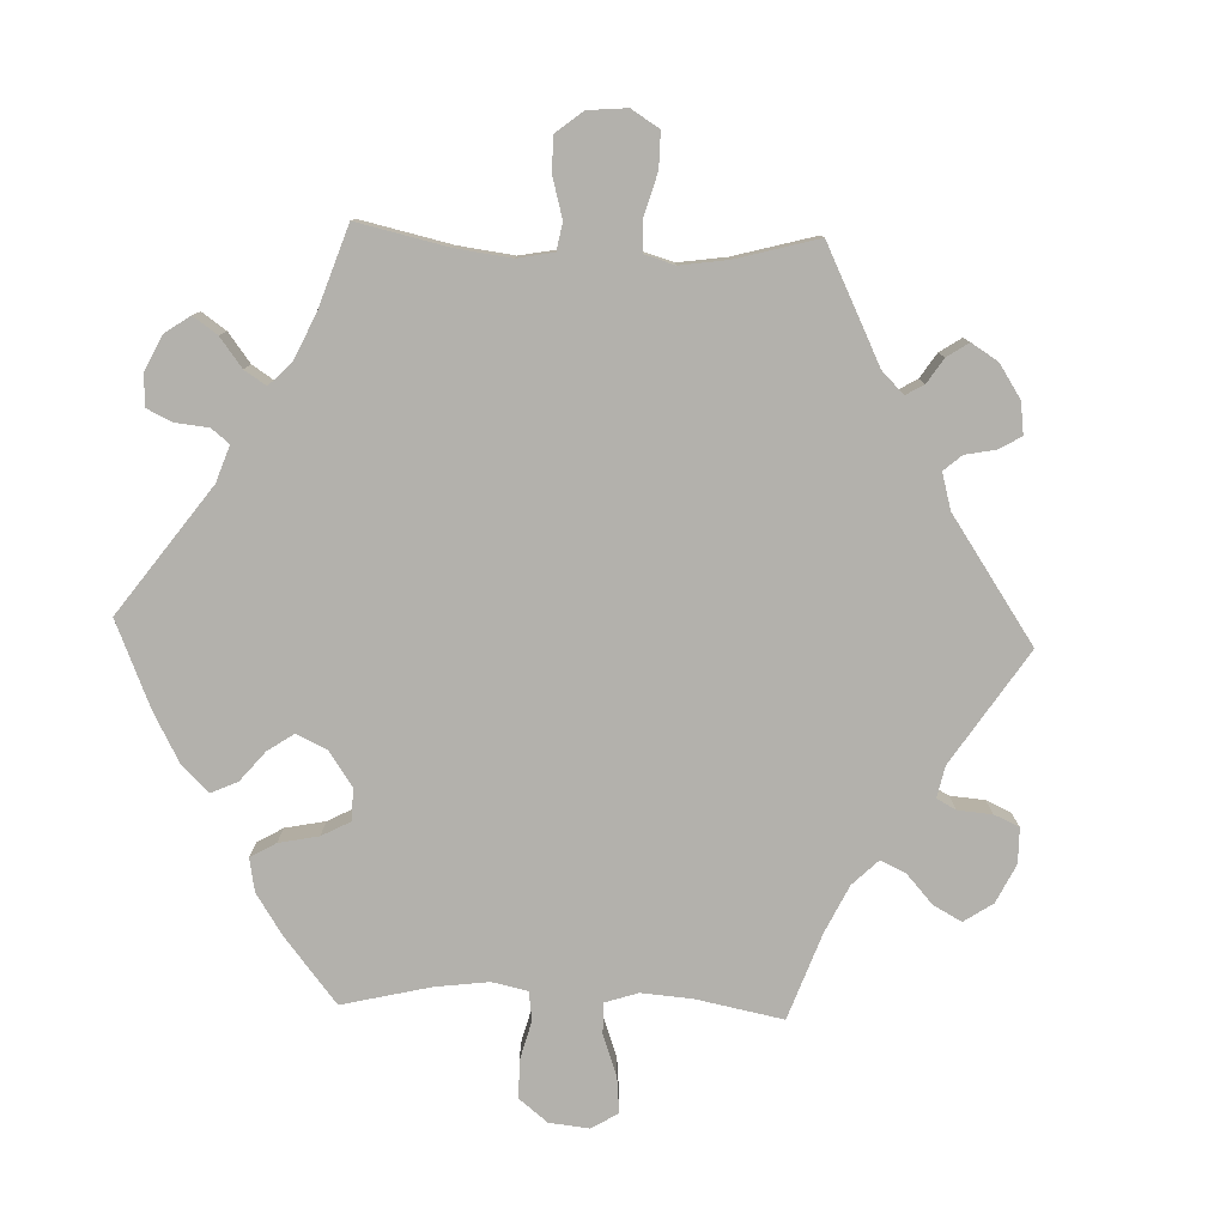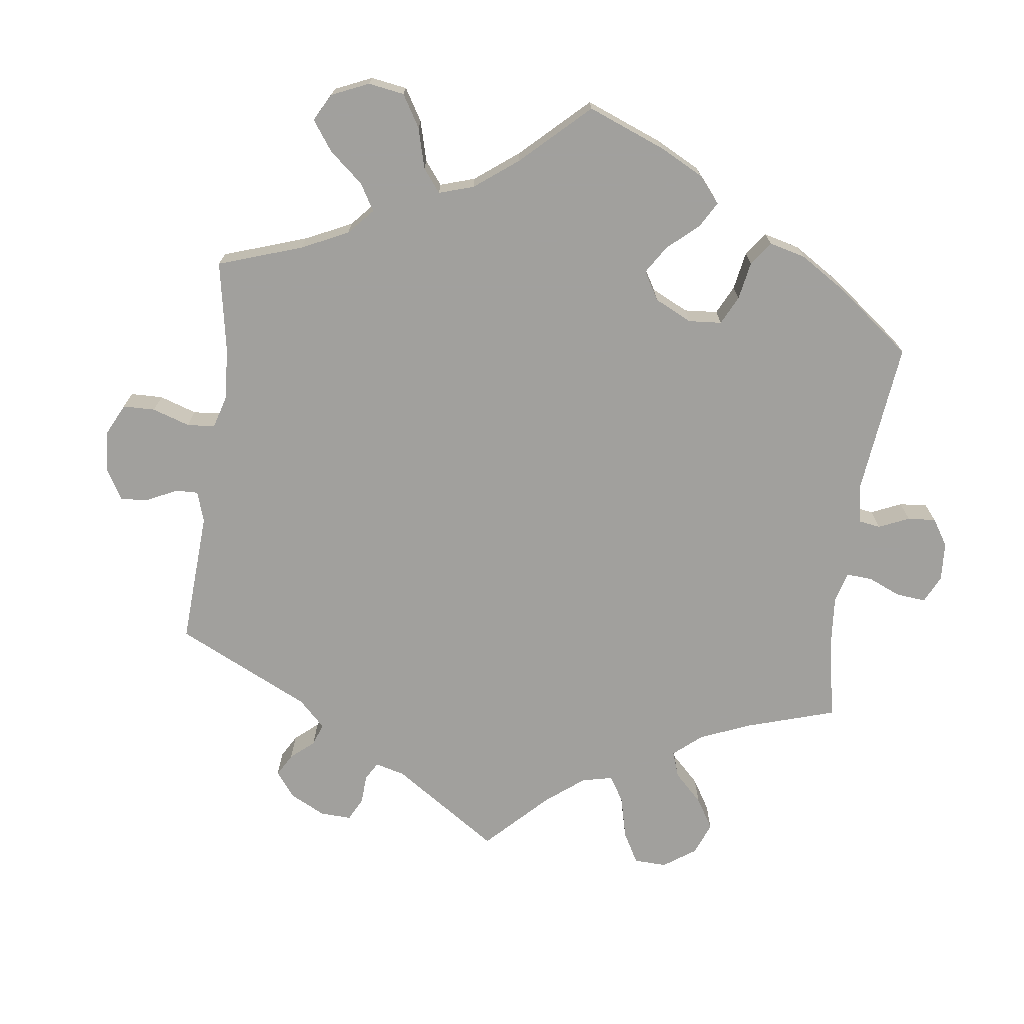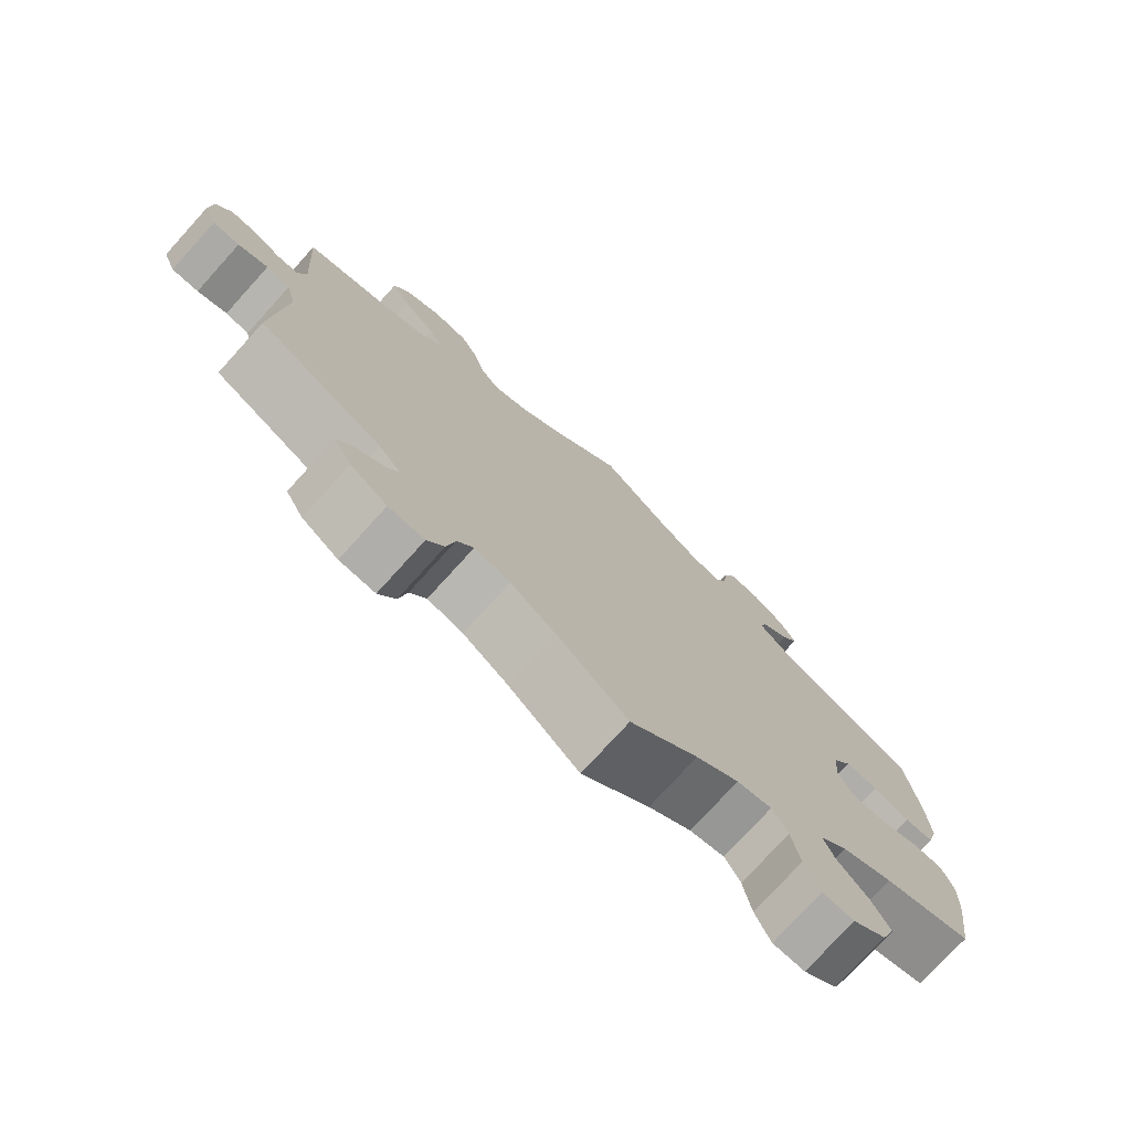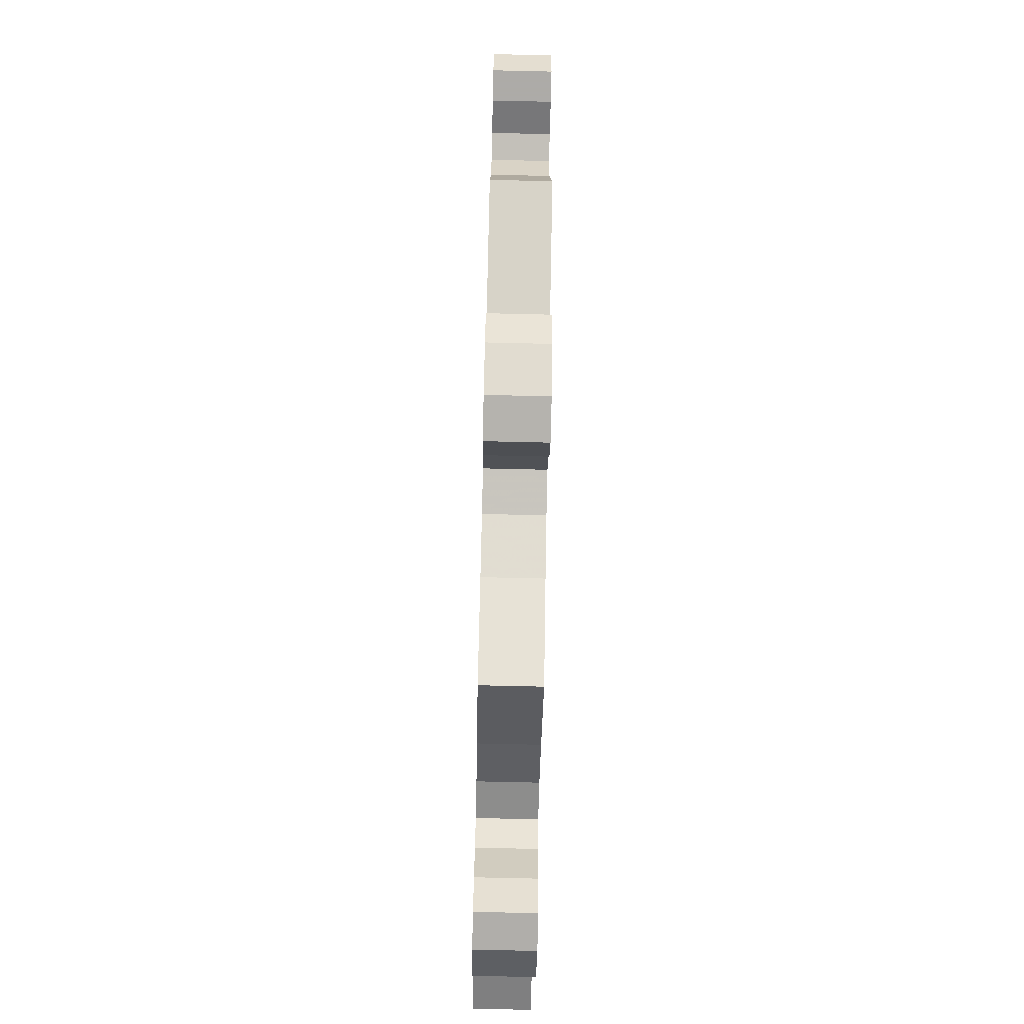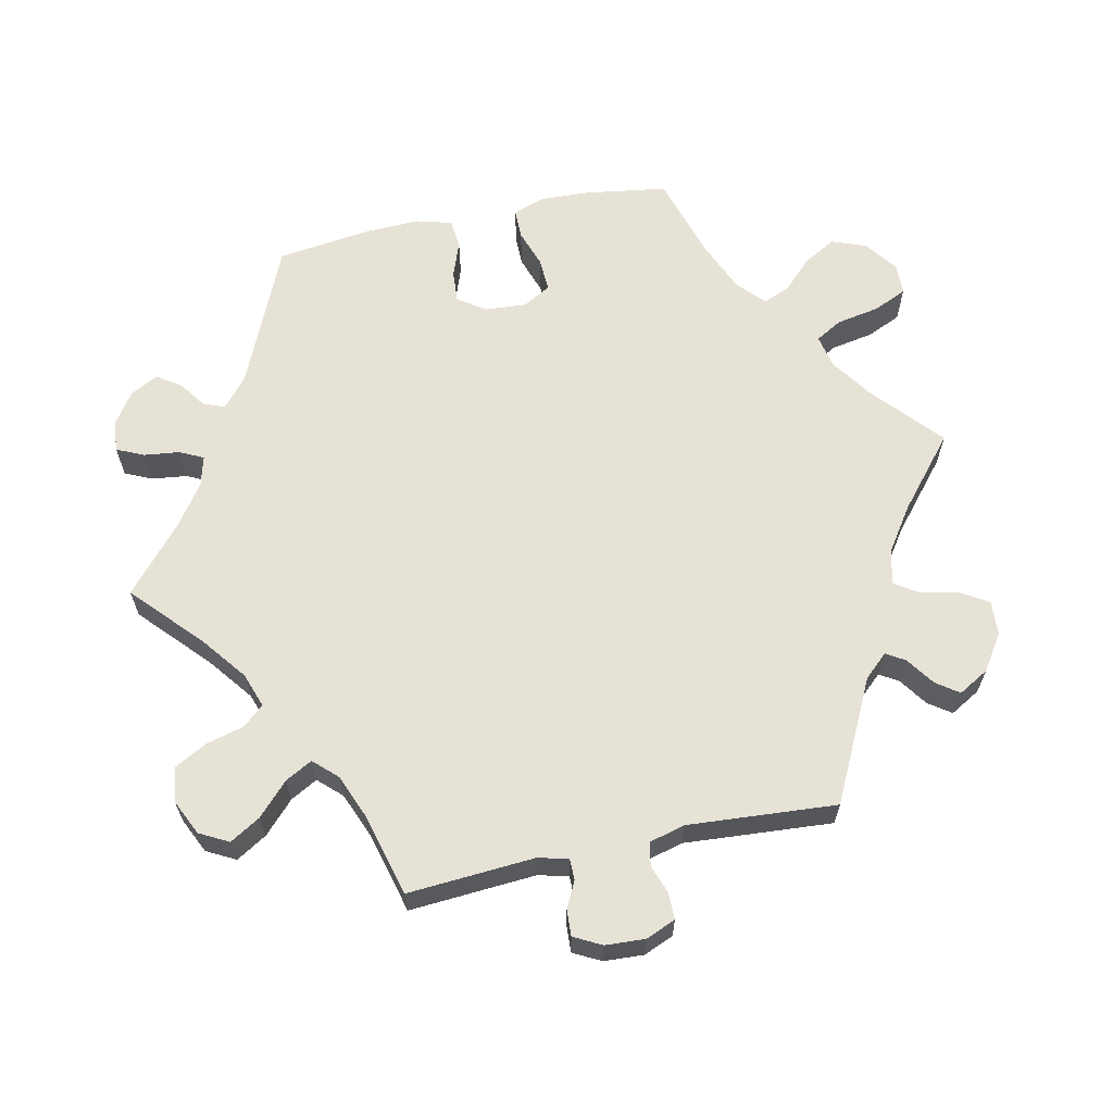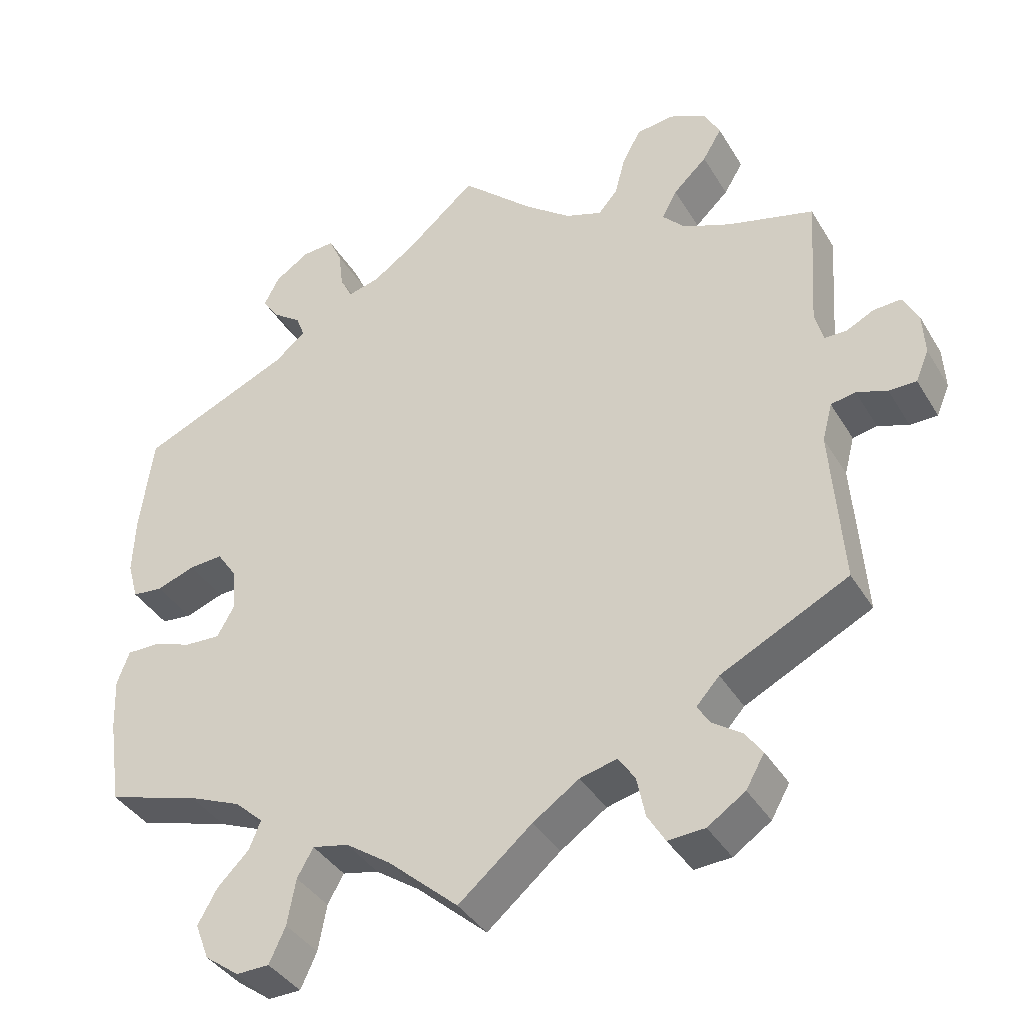
<metadata>
{"format":"obj","ext":"obj","renderer":"f3d","projection":"perspective","resolution":1024,"background":"white","views":[{"elev":-79.1,"azim":28.0,"up":"+Y"},{"elev":-71.7,"azim":-127.5,"up":"+Y"},{"elev":-75.8,"azim":137.8,"up":"+Z"},{"elev":-76.5,"azim":88.7,"up":"+Z"},{"elev":63.4,"azim":77.9,"up":"+Y"},{"elev":-38.5,"azim":27.9,"up":"+Z"}]}
</metadata>
<code>
v -0.304 0.07 0.375
v -0.264 0.07 0.409
v -0.275 0.07 0.438
v -0.312 0.07 0.465
v -0.334 0.07 0.497
v -0.314 0.07 0.536
v -0.269 0.07 0.566
v -0.227 0.07 0.569
v -0.21 0.07 0.532
v -0.204 0.07 0.482
v -0.188 0.07 0.45
v -0.146 0.07 0.461
v -0.089 0.07 0.501
v 0 0.07 0.578
v 0.094 0.07 0.491
v 0.155 0.07 0.444
v 0.203 0.07 0.427
v 0.228 0.07 0.456
v 0.242 0.07 0.509
v 0.266 0.07 0.553
v 0.314 0.07 0.56
v 0.363 0.07 0.537
v 0.384 0.07 0.497
v 0.359 0.07 0.455
v 0.315 0.07 0.413
v 0.295 0.07 0.376
v 0.325 0.07 0.344
v 0.387 0.07 0.319
v 0.5 0.07 0.289
v 0.488 0.07 0.113
v 0.499 0.07 0.072
v 0.528 0.07 0.072
v 0.564 0.07 0.09
v 0.6 0.07 0.092
v 0.62 0.07 0.054
v 0.623 0.07 -0.001
v 0.606 0.07 -0.042
v 0.57 0.07 -0.042
v 0.53 0.07 -0.028
v 0.498 0.07 -0.034
v 0.485 0.07 -0.084
v 0.5 0.07 -0.289
v 0.334 0.07 -0.372
v 0.304 0.07 -0.405
v 0.32 0.07 -0.431
v 0.359 0.07 -0.458
v 0.381 0.07 -0.489
v 0.357 0.07 -0.531
v 0.308 0.07 -0.564
v 0.26 0.07 -0.567
v 0.237 0.07 -0.529
v 0.226 0.07 -0.476
v 0.204 0.07 -0.444
v 0.156 0.07 -0.456
v 0.096 0.07 -0.497
v 0 0.07 -0.578
v -0.092 0.07 -0.497
v -0.15 0.07 -0.457
v -0.197 0.07 -0.447
v -0.218 0.07 -0.484
v -0.229 0.07 -0.544
v -0.25 0.07 -0.59
v -0.293 0.07 -0.591
v -0.338 0.07 -0.558
v -0.356 0.07 -0.511
v -0.331 0.07 -0.466
v -0.29 0.07 -0.425
v -0.275 0.07 -0.388
v -0.312 0.07 -0.354
v -0.381 0.07 -0.325
v -0.501 0.07 -0.289
v -0.518 0.07 -0.175
v -0.521 0.07 -0.107
v -0.505 0.07 -0.063
v -0.464 0.07 -0.063
v -0.411 0.07 -0.081
v -0.365 0.07 -0.083
v -0.343 0.07 -0.044
v -0.347 0.07 0.013
v -0.373 0.07 0.051
v -0.417 0.07 0.048
v -0.467 0.07 0.03
v -0.507 0.07 0.034
v -0.521 0.07 0.084
v -0.518 0.07 0.161
v -0.501 0.07 0.289
v -0.304 0 0.375
v -0.264 0 0.409
v -0.275 0 0.438
v -0.312 0 0.465
v -0.334 0 0.497
v -0.314 0 0.536
v -0.269 0 0.566
v -0.227 0 0.569
v -0.21 0 0.532
v -0.204 0 0.482
v -0.188 0 0.45
v -0.146 0 0.461
v -0.089 0 0.501
v 0 0 0.578
v 0.094 0 0.491
v 0.155 0 0.444
v 0.203 0 0.427
v 0.228 0 0.456
v 0.242 0 0.509
v 0.266 0 0.553
v 0.314 0 0.56
v 0.363 0 0.537
v 0.384 0 0.497
v 0.359 0 0.455
v 0.315 0 0.413
v 0.295 0 0.376
v 0.325 0 0.344
v 0.387 0 0.319
v 0.5 0 0.289
v 0.488 0 0.113
v 0.499 0 0.072
v 0.528 0 0.072
v 0.564 0 0.09
v 0.6 0 0.092
v 0.62 0 0.054
v 0.623 0 -0.001
v 0.606 0 -0.042
v 0.57 0 -0.042
v 0.53 0 -0.028
v 0.498 0 -0.034
v 0.485 0 -0.084
v 0.5 0 -0.289
v 0.334 0 -0.372
v 0.304 0 -0.405
v 0.32 0 -0.431
v 0.359 0 -0.458
v 0.381 0 -0.489
v 0.357 0 -0.531
v 0.308 0 -0.564
v 0.26 0 -0.567
v 0.237 0 -0.529
v 0.226 0 -0.476
v 0.204 0 -0.444
v 0.156 0 -0.456
v 0.096 0 -0.497
v 0 0 -0.578
v -0.092 0 -0.497
v -0.15 0 -0.457
v -0.197 0 -0.447
v -0.218 0 -0.484
v -0.229 0 -0.544
v -0.25 0 -0.59
v -0.293 0 -0.591
v -0.338 0 -0.558
v -0.356 0 -0.511
v -0.331 0 -0.466
v -0.29 0 -0.425
v -0.275 0 -0.388
v -0.312 0 -0.354
v -0.381 0 -0.325
v -0.501 0 -0.289
v -0.518 0 -0.175
v -0.521 0 -0.107
v -0.505 0 -0.063
v -0.464 0 -0.063
v -0.411 0 -0.081
v -0.365 0 -0.083
v -0.343 0 -0.044
v -0.347 0 0.013
v -0.373 0 0.051
v -0.417 0 0.048
v -0.467 0 0.03
v -0.507 0 0.034
v -0.521 0 0.084
v -0.518 0 0.161
v -0.501 0 0.289
f 85 86 1
f 84 85 1 2
f 81 82 83 84
f 80 81 84 2
f 79 80 2
f 78 79 2
f 73 74 75 76
f 73 76 77
f 70 71 72 73
f 69 70 73 77
f 68 69 77 78
f 64 65 66 67
f 64 67 68
f 63 64 68
f 60 61 62 63
f 59 60 63 68
f 58 59 68 78
f 55 56 57
f 54 55 57 58
f 53 54 58 78
f 49 50 51 52
f 49 52 53
f 48 49 53
f 45 46 47 48
f 44 45 48 53
f 43 44 53 78
f 41 42 43 78
f 36 37 38 39
f 36 39 40
f 35 36 40
f 32 33 34 35
f 31 32 35 40
f 30 31 40 41
f 28 29 30
f 27 28 30 41
f 22 23 24 25
f 22 25 26
f 21 22 26
f 18 19 20 21
f 18 21 26
f 17 18 26
f 16 17 26 27
f 13 14 15
f 12 13 15 16
f 11 12 16 27
f 7 8 9 10
f 7 10 11
f 6 7 11
f 3 4 5 6
f 3 6 11
f 2 3 11 27
f 2 27 41 78
f 87 172 171
f 88 87 171 170
f 170 169 168 167
f 88 170 167 166
f 88 166 165
f 88 165 164
f 162 161 160 159
f 163 162 159
f 159 158 157 156
f 163 159 156 155
f 164 163 155 154
f 153 152 151 150
f 154 153 150
f 154 150 149
f 149 148 147 146
f 154 149 146 145
f 164 154 145 144
f 143 142 141
f 144 143 141 140
f 164 144 140 139
f 138 137 136 135
f 139 138 135
f 139 135 134
f 134 133 132 131
f 139 134 131 130
f 164 139 130 129
f 164 129 128 127
f 125 124 123 122
f 126 125 122
f 126 122 121
f 121 120 119 118
f 126 121 118 117
f 127 126 117 116
f 116 115 114
f 127 116 114 113
f 111 110 109 108
f 112 111 108
f 112 108 107
f 107 106 105 104
f 112 107 104
f 112 104 103
f 113 112 103 102
f 101 100 99
f 102 101 99 98
f 113 102 98 97
f 96 95 94 93
f 97 96 93
f 97 93 92
f 92 91 90 89
f 97 92 89
f 113 97 89 88
f 164 127 113 88
f 1 87 88 2
f 2 88 89 3
f 3 89 90 4
f 4 90 91 5
f 5 91 92 6
f 6 92 93 7
f 7 93 94 8
f 8 94 95 9
f 9 95 96 10
f 10 96 97 11
f 11 97 98 12
f 12 98 99 13
f 13 99 100 14
f 14 100 101 15
f 15 101 102 16
f 16 102 103 17
f 17 103 104 18
f 18 104 105 19
f 19 105 106 20
f 20 106 107 21
f 21 107 108 22
f 22 108 109 23
f 23 109 110 24
f 24 110 111 25
f 25 111 112 26
f 26 112 113 27
f 27 113 114 28
f 28 114 115 29
f 29 115 116 30
f 30 116 117 31
f 31 117 118 32
f 32 118 119 33
f 33 119 120 34
f 34 120 121 35
f 35 121 122 36
f 36 122 123 37
f 37 123 124 38
f 38 124 125 39
f 39 125 126 40
f 40 126 127 41
f 41 127 128 42
f 42 128 129 43
f 43 129 130 44
f 44 130 131 45
f 45 131 132 46
f 46 132 133 47
f 47 133 134 48
f 48 134 135 49
f 49 135 136 50
f 50 136 137 51
f 51 137 138 52
f 52 138 139 53
f 53 139 140 54
f 54 140 141 55
f 55 141 142 56
f 56 142 143 57
f 57 143 144 58
f 58 144 145 59
f 59 145 146 60
f 60 146 147 61
f 61 147 148 62
f 62 148 149 63
f 63 149 150 64
f 64 150 151 65
f 65 151 152 66
f 66 152 153 67
f 67 153 154 68
f 68 154 155 69
f 69 155 156 70
f 70 156 157 71
f 71 157 158 72
f 72 158 159 73
f 73 159 160 74
f 74 160 161 75
f 75 161 162 76
f 76 162 163 77
f 77 163 164 78
f 78 164 165 79
f 79 165 166 80
f 80 166 167 81
f 81 167 168 82
f 82 168 169 83
f 83 169 170 84
f 84 170 171 85
f 85 171 172 86
f 86 172 87 1

</code>
